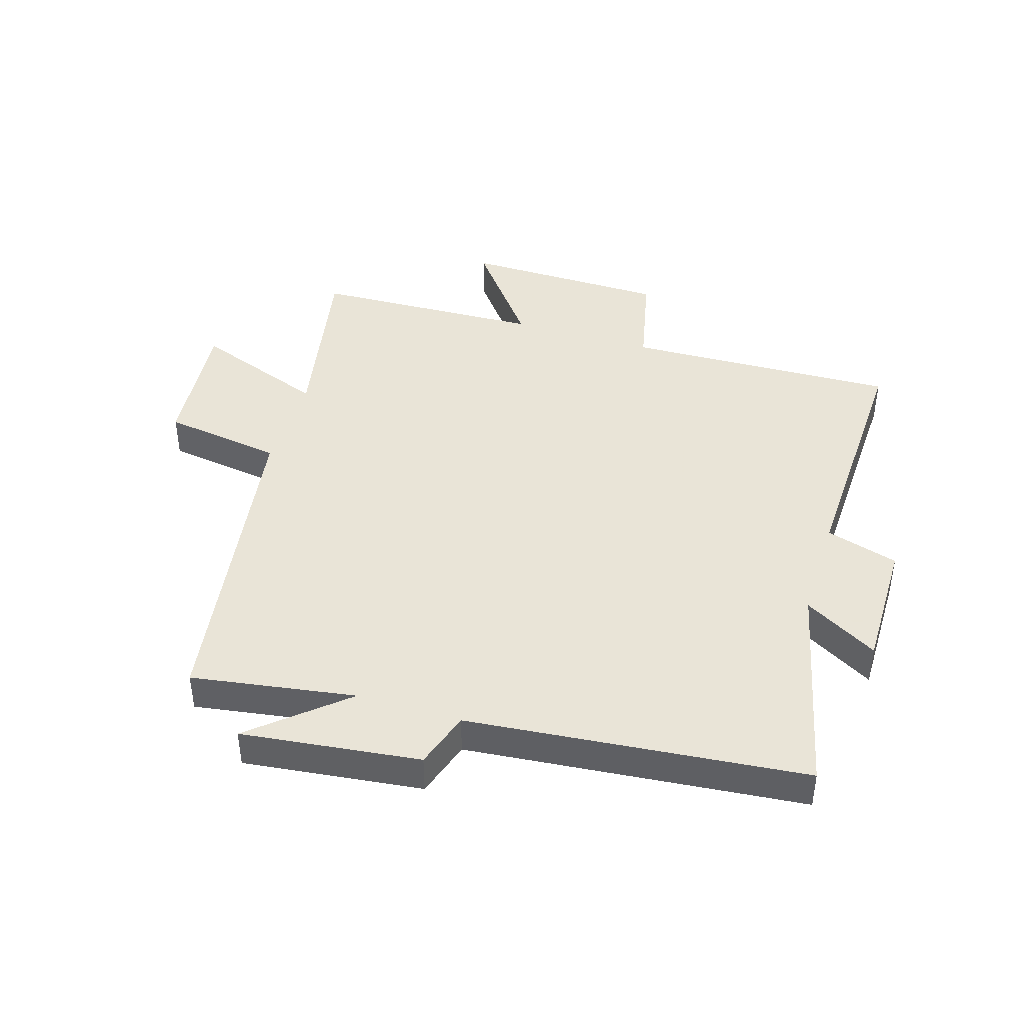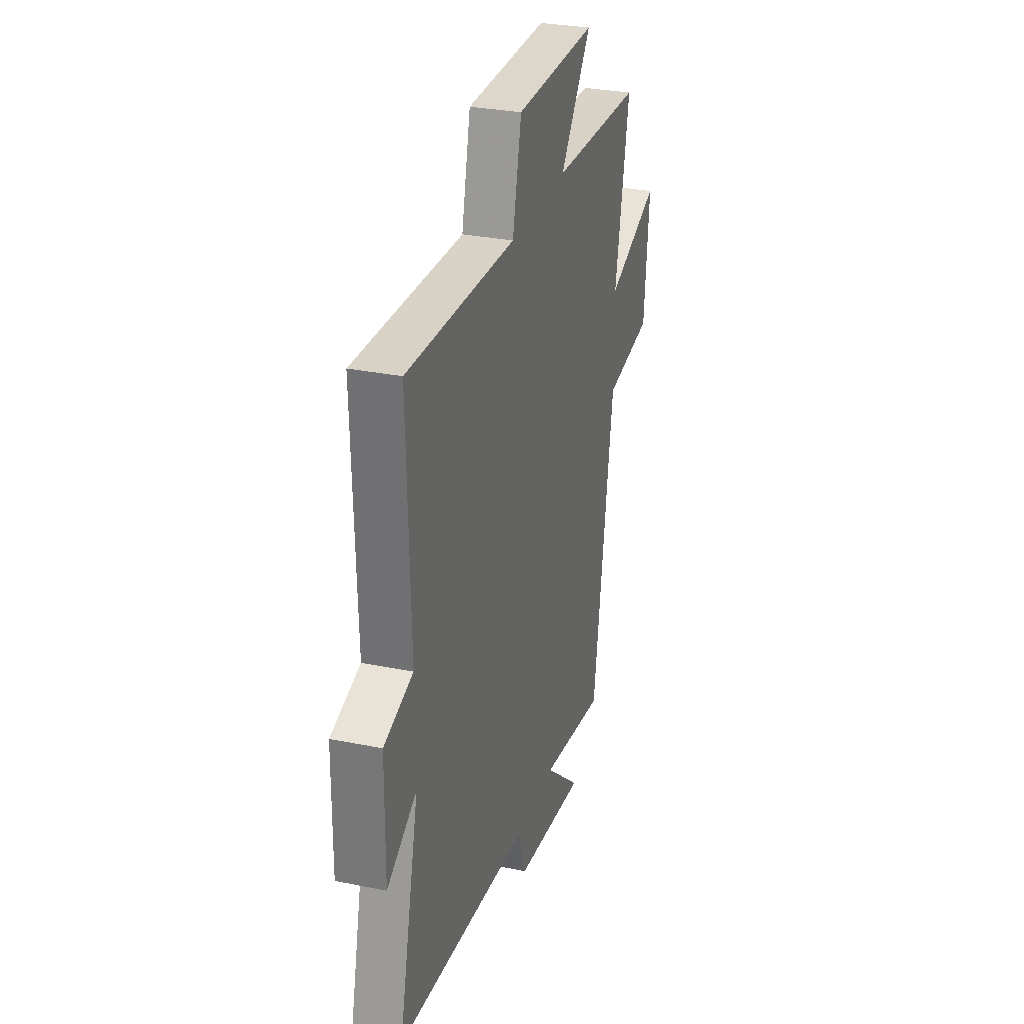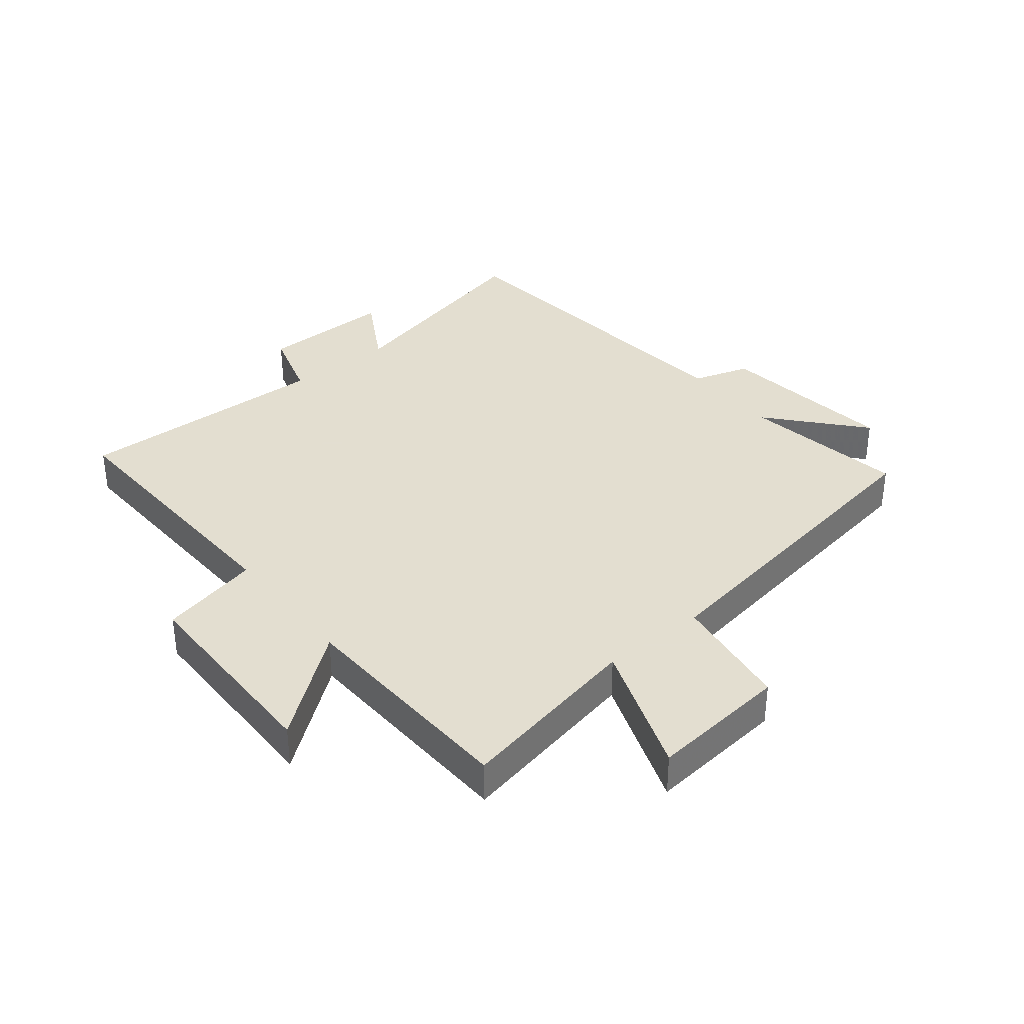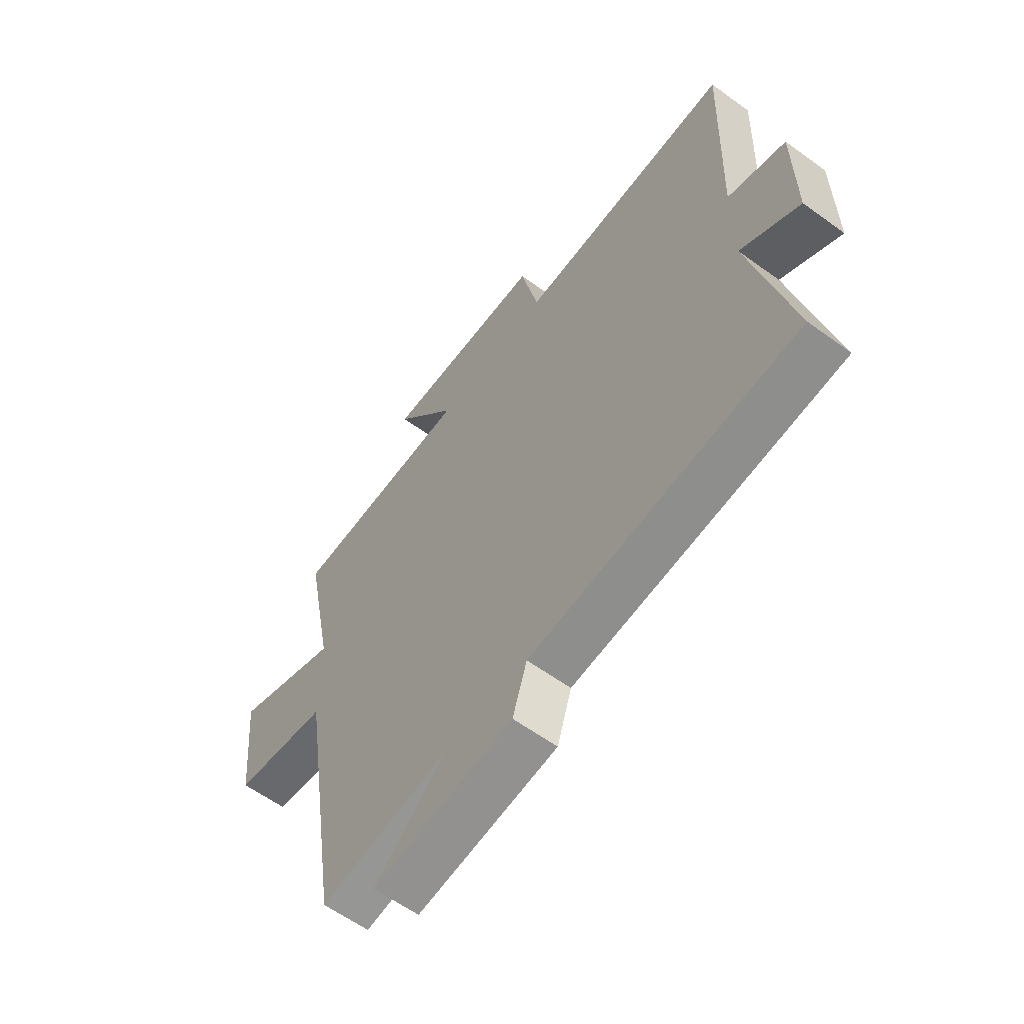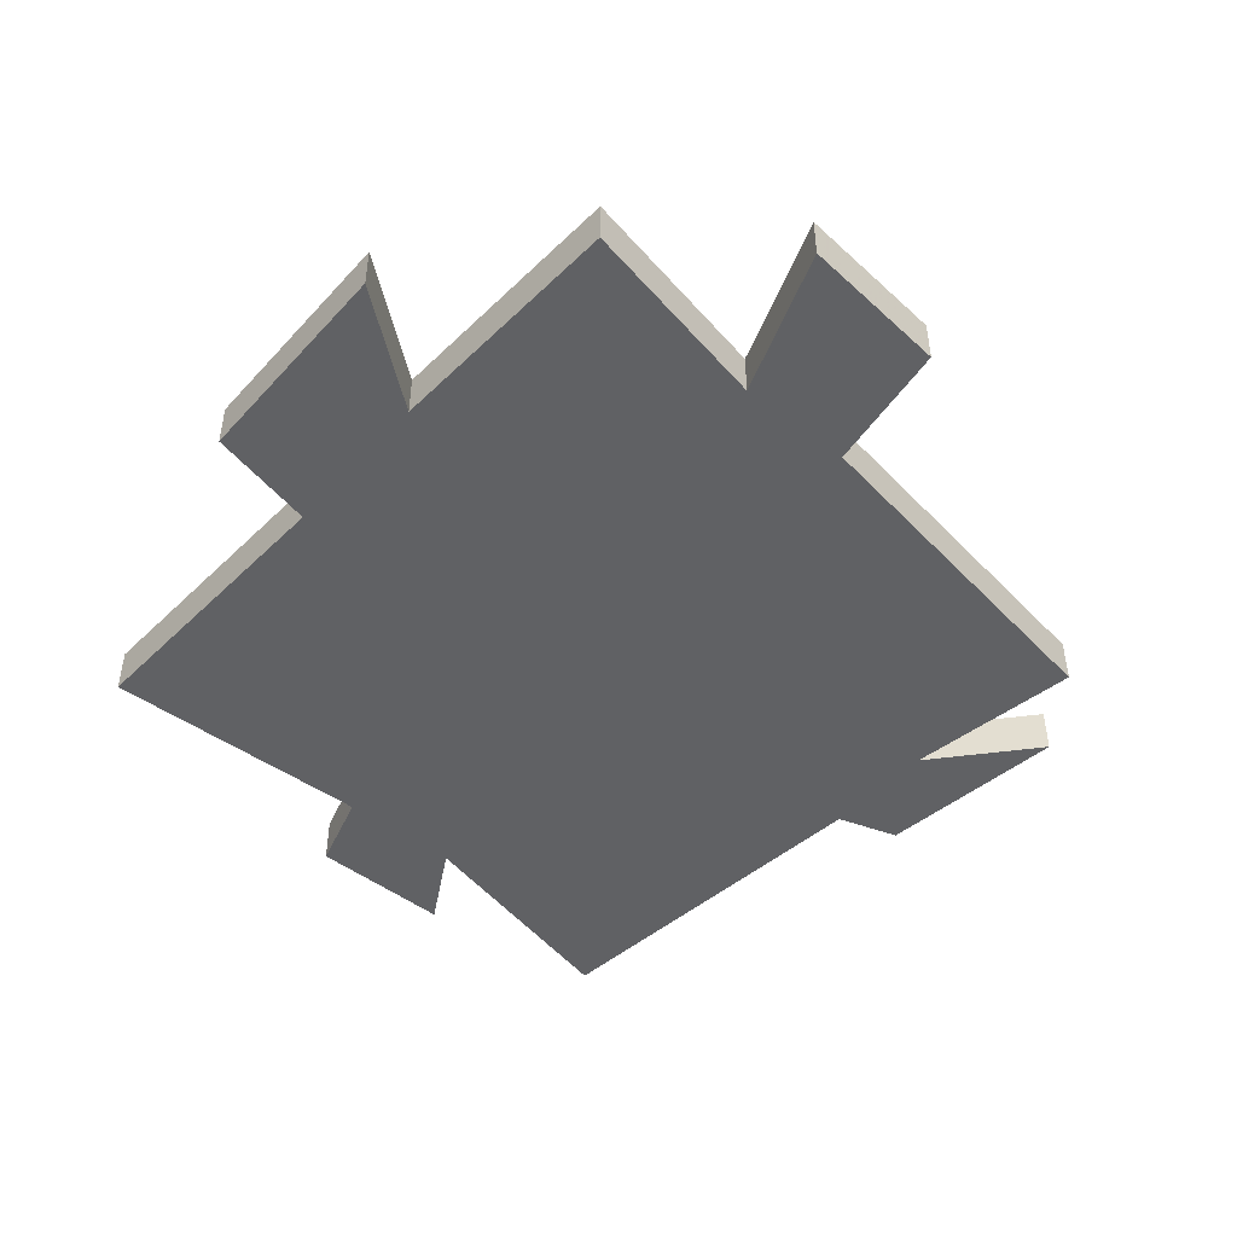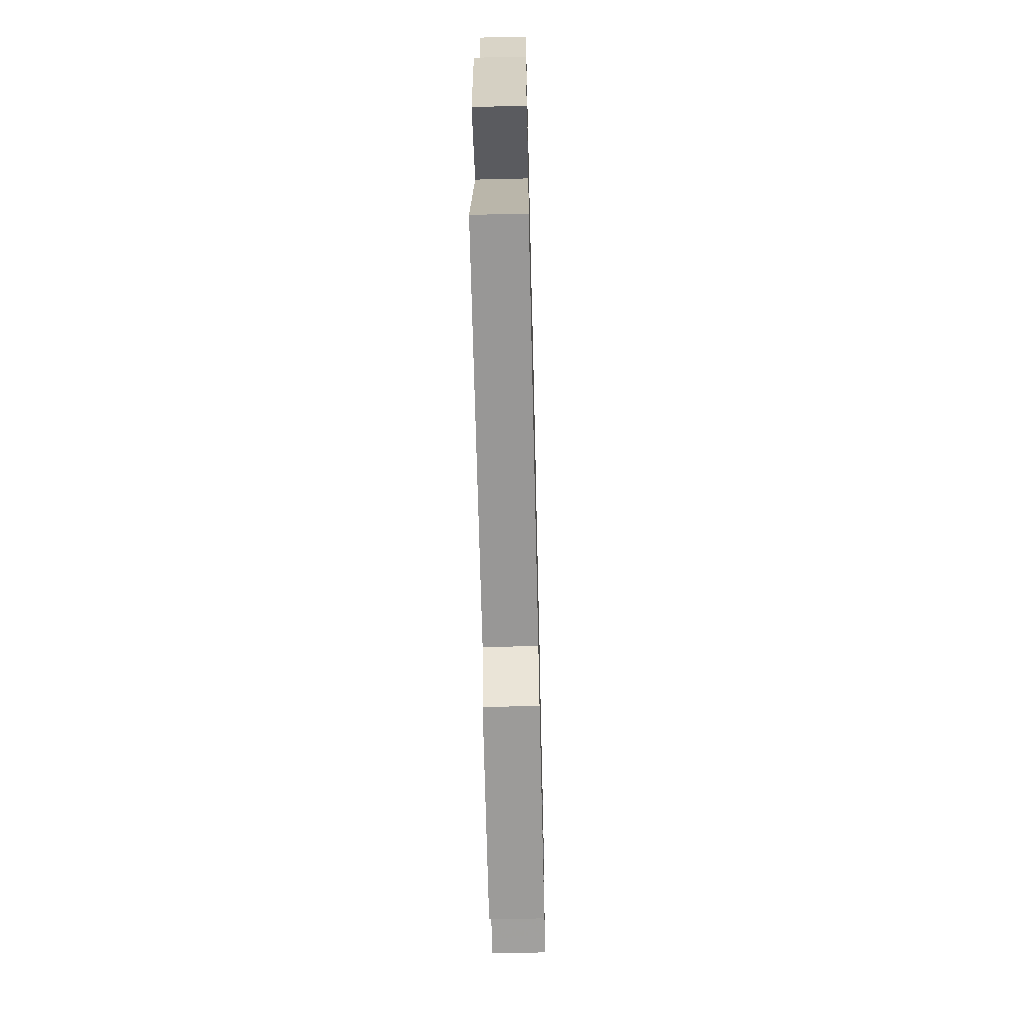
<metadata>
{"format":"obj","ext":"obj","renderer":"f3d","projection":"perspective","resolution":1024,"background":"white","views":[{"elev":42.8,"azim":-162.7,"up":"+Y"},{"elev":29.8,"azim":-73.4,"up":"+Z"},{"elev":35.9,"azim":51.1,"up":"+Y"},{"elev":-60.1,"azim":-126.7,"up":"+Z"},{"elev":-47.0,"azim":49.6,"up":"+Y"},{"elev":-62.7,"azim":-88.6,"up":"+Z"}]}
</metadata>
<code>
v -0.584 0.07 -0.445
v -0.5 0.07 -0.088
v -0.622 0.07 -0.158
v -0.62 0.07 0.06
v -0.5 0.07 0.096
v -0.513 0.07 0.516
v -0.064 0.07 0.5
v -0.027 0.07 0.665
v 0.311 0.07 0.669
v 0.18 0.07 0.5
v 0.56 0.07 0.485
v 0.5 0.07 0.179
v 0.72 0.07 0.26
v 0.698 0.07 0.032
v 0.5 0.07 0.003
v 0.415 0.07 -0.543
v 0.145 0.07 -0.5
v 0.295 0.07 -0.63
v 0.001 0.07 -0.594
v -0.029 0.07 -0.5
v -0.584 0 -0.445
v -0.5 0 -0.088
v -0.622 0 -0.158
v -0.62 0 0.06
v -0.5 0 0.096
v -0.513 0 0.516
v -0.064 0 0.5
v -0.027 0 0.665
v 0.311 0 0.669
v 0.18 0 0.5
v 0.56 0 0.485
v 0.5 0 0.179
v 0.72 0 0.26
v 0.698 0 0.032
v 0.5 0 0.003
v 0.415 0 -0.543
v 0.145 0 -0.5
v 0.295 0 -0.63
v 0.001 0 -0.594
v -0.029 0 -0.5
f 17 18 19 20
f 17 20 1 2
f 15 16 17 2
f 12 13 14 15
f 12 15 2
f 10 11 12 2
f 7 8 9 10
f 7 10 2 3
f 5 6 7
f 5 7 3
f 3 4 5
f 40 39 38 37
f 22 21 40 37
f 22 37 36 35
f 35 34 33 32
f 22 35 32
f 22 32 31 30
f 30 29 28 27
f 23 22 30 27
f 27 26 25
f 23 27 25
f 25 24 23
f 1 21 22 2
f 2 22 23 3
f 3 23 24 4
f 4 24 25 5
f 5 25 26 6
f 6 26 27 7
f 7 27 28 8
f 8 28 29 9
f 9 29 30 10
f 10 30 31 11
f 11 31 32 12
f 12 32 33 13
f 13 33 34 14
f 14 34 35 15
f 15 35 36 16
f 16 36 37 17
f 17 37 38 18
f 18 38 39 19
f 19 39 40 20
f 20 40 21 1

</code>
